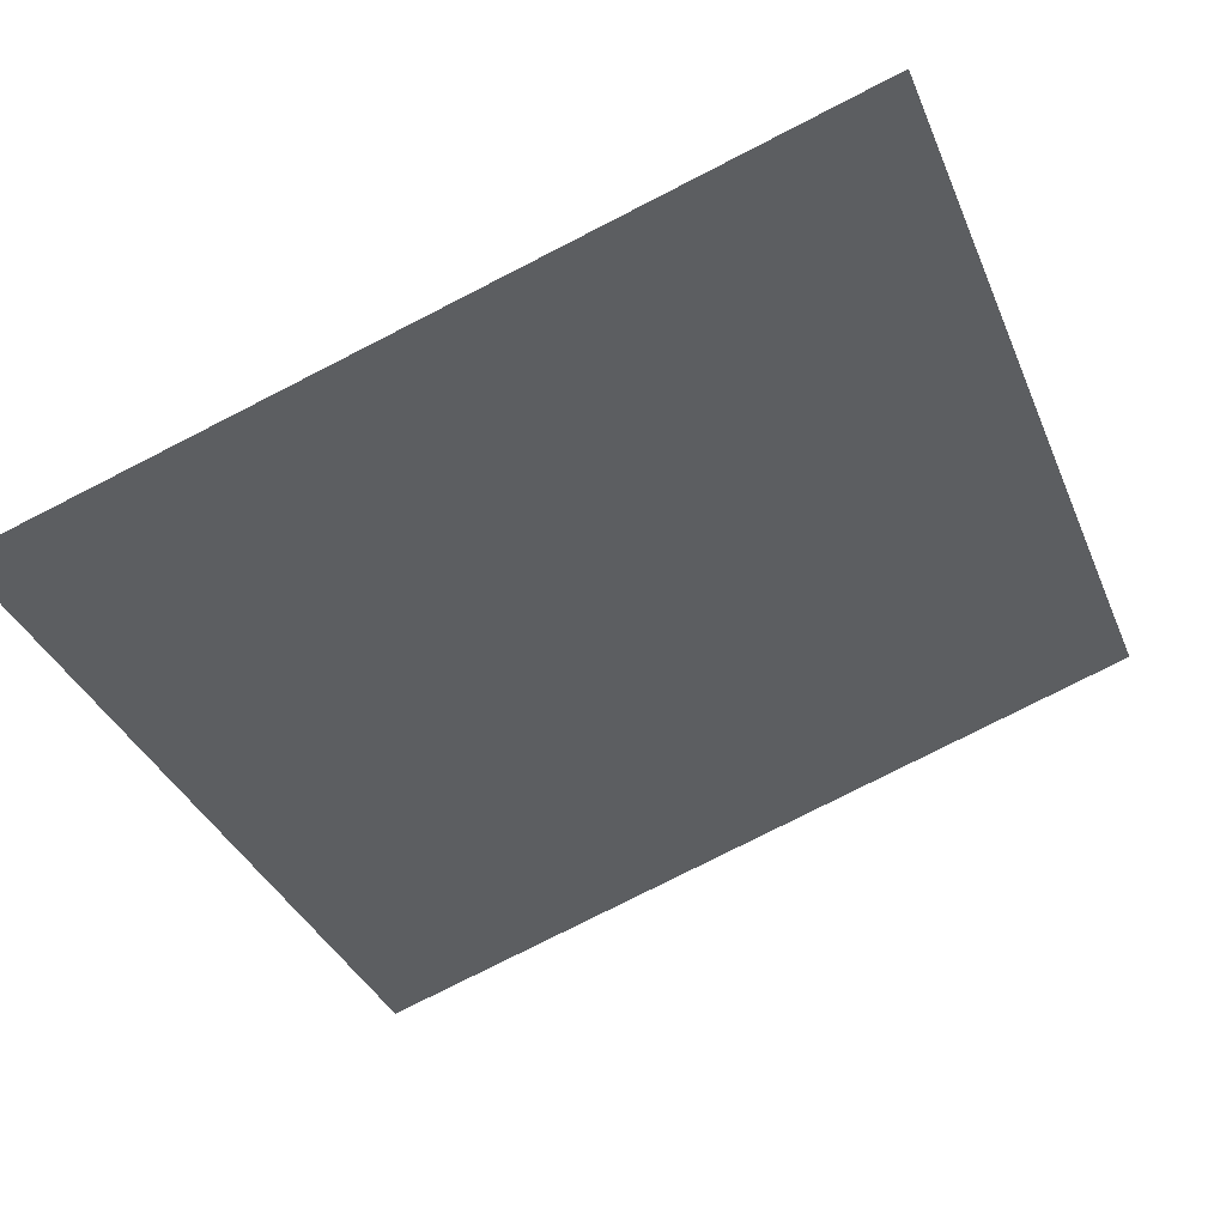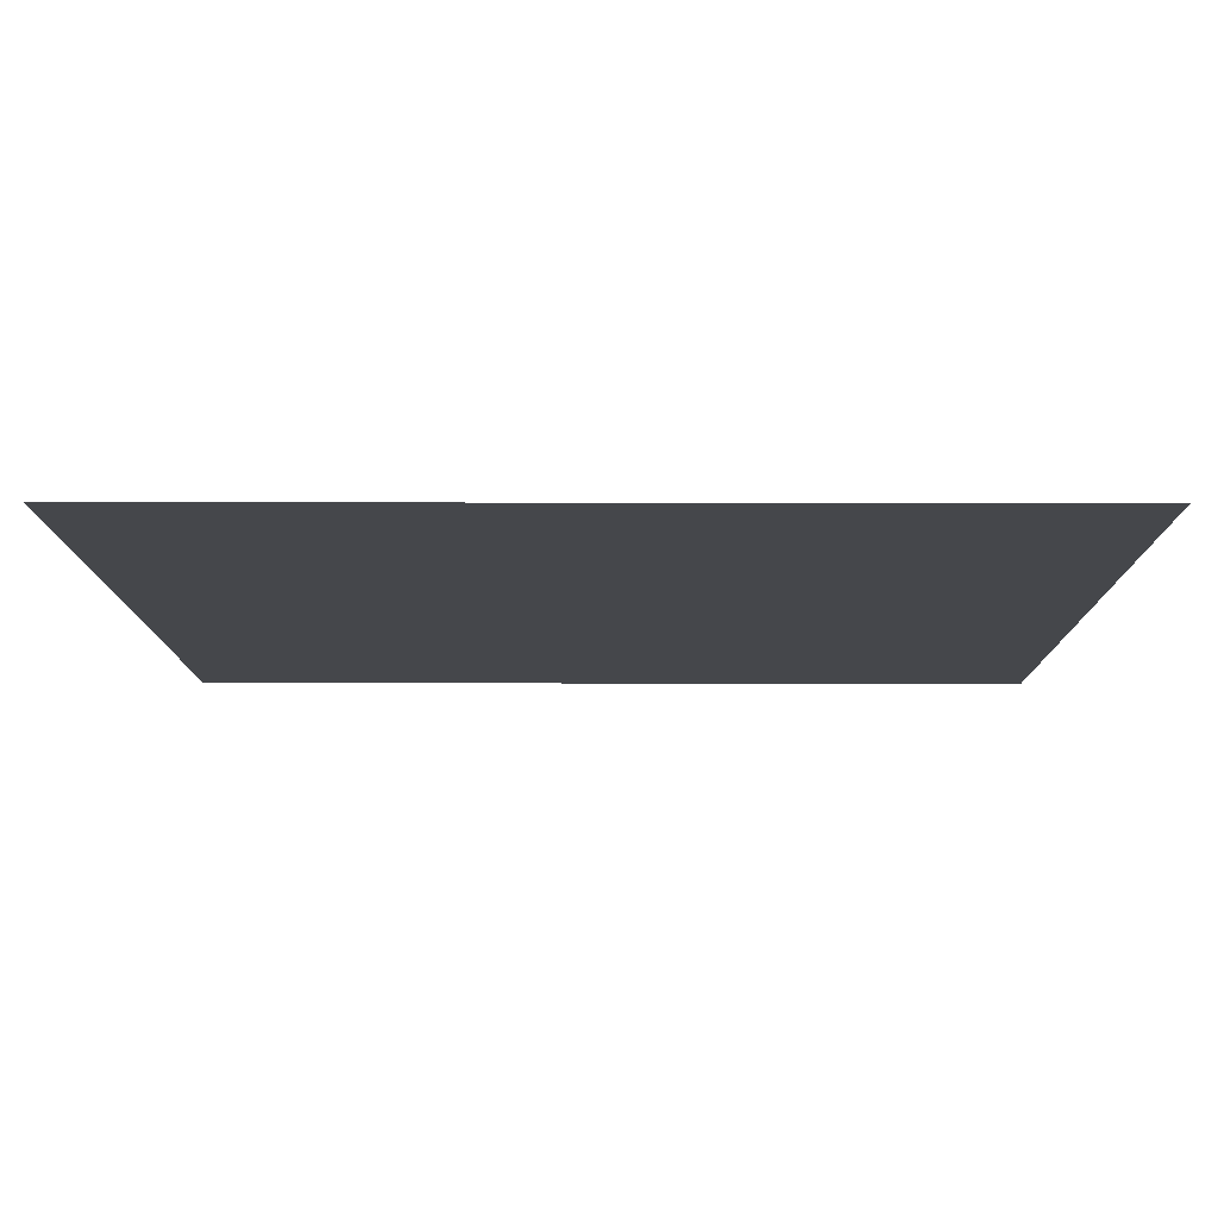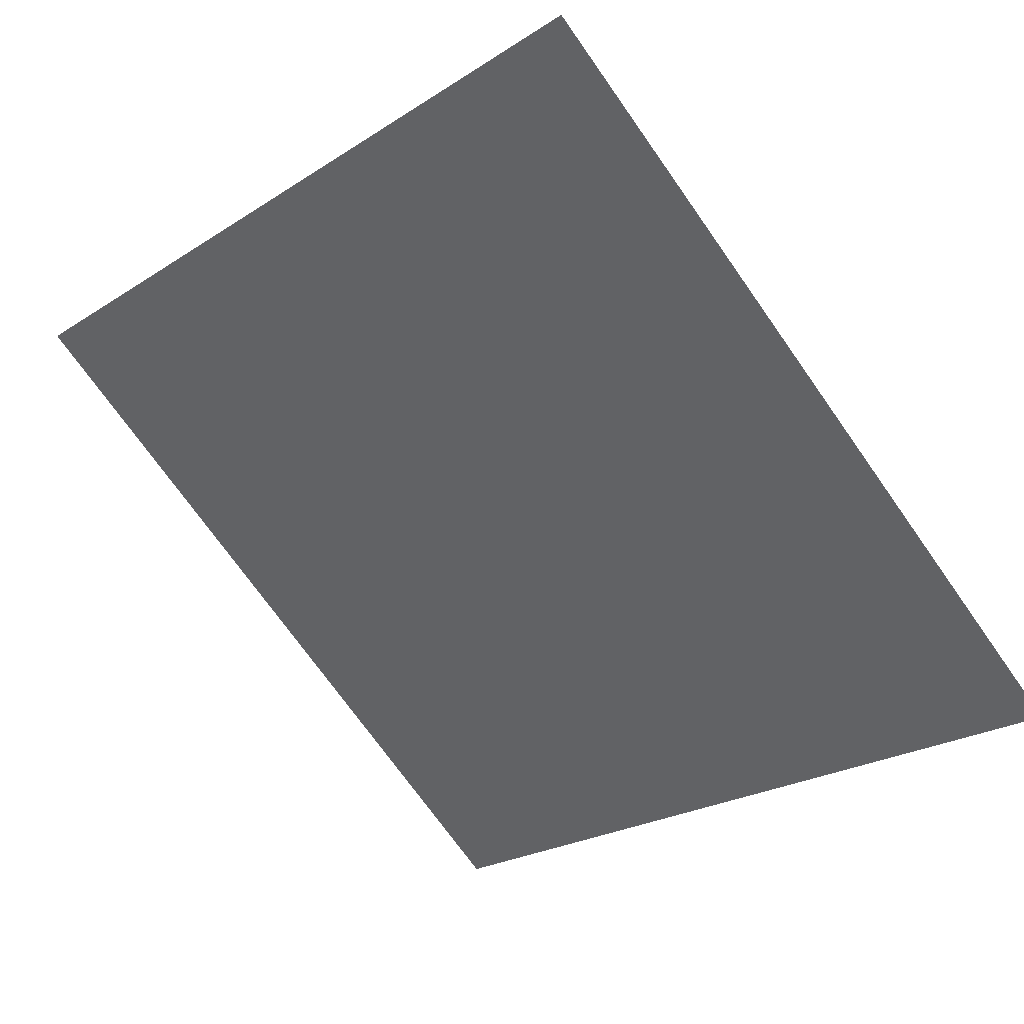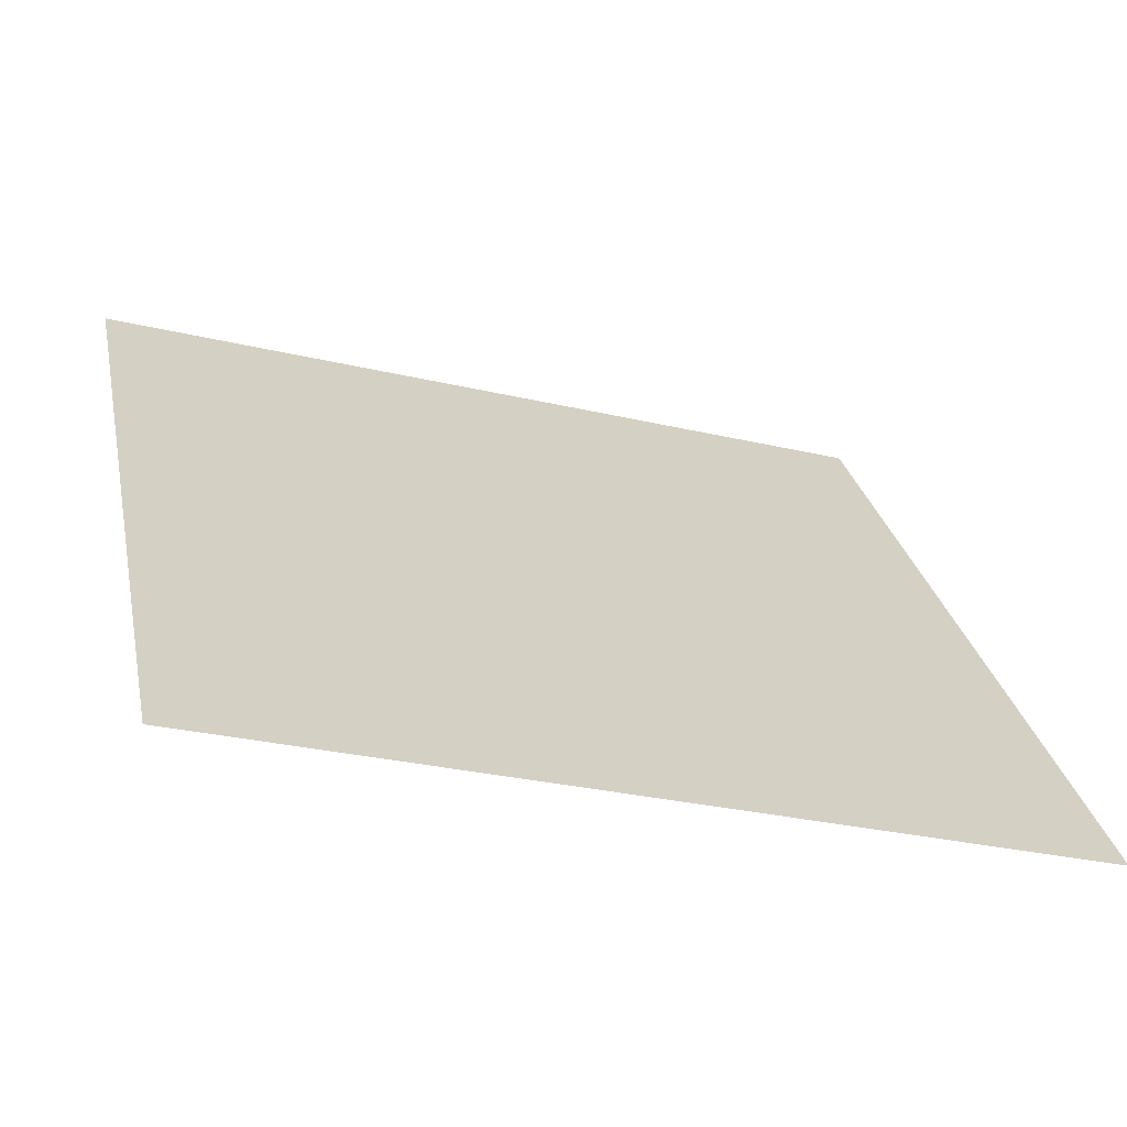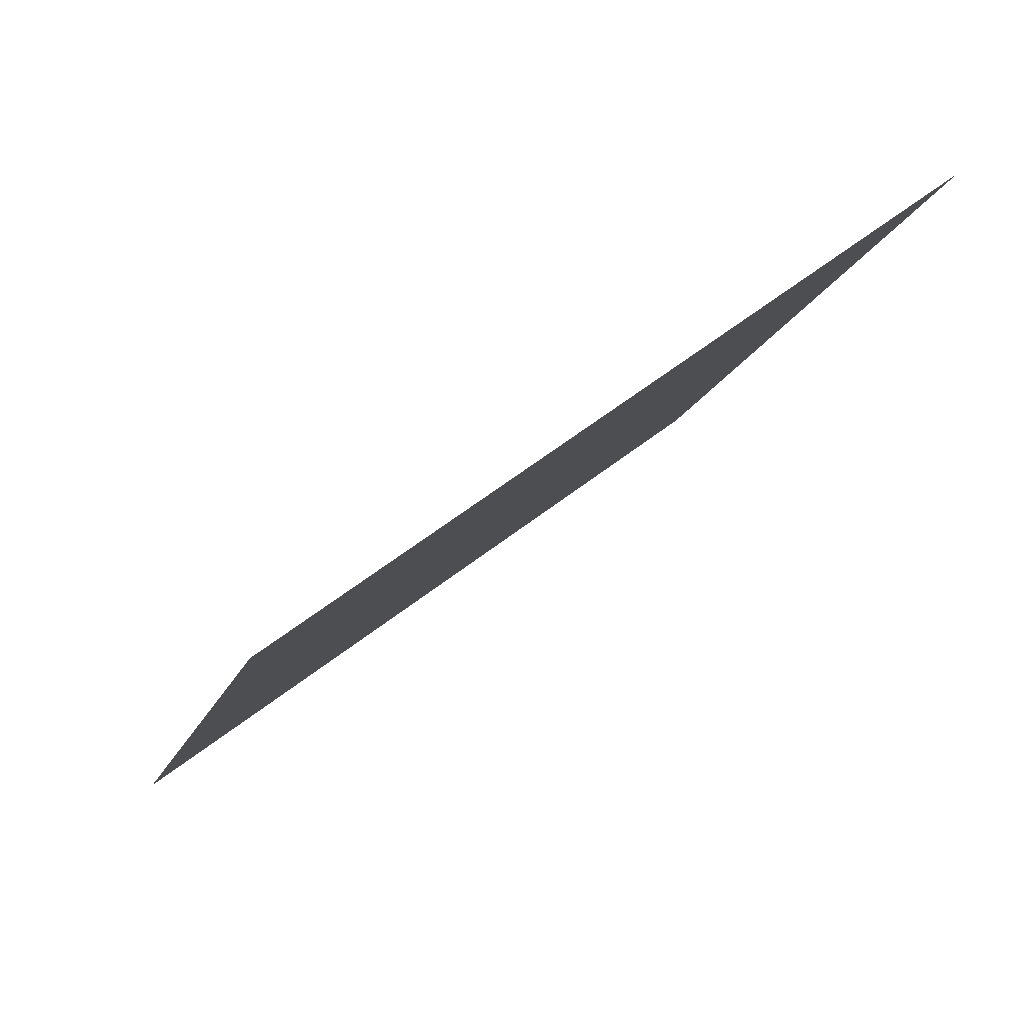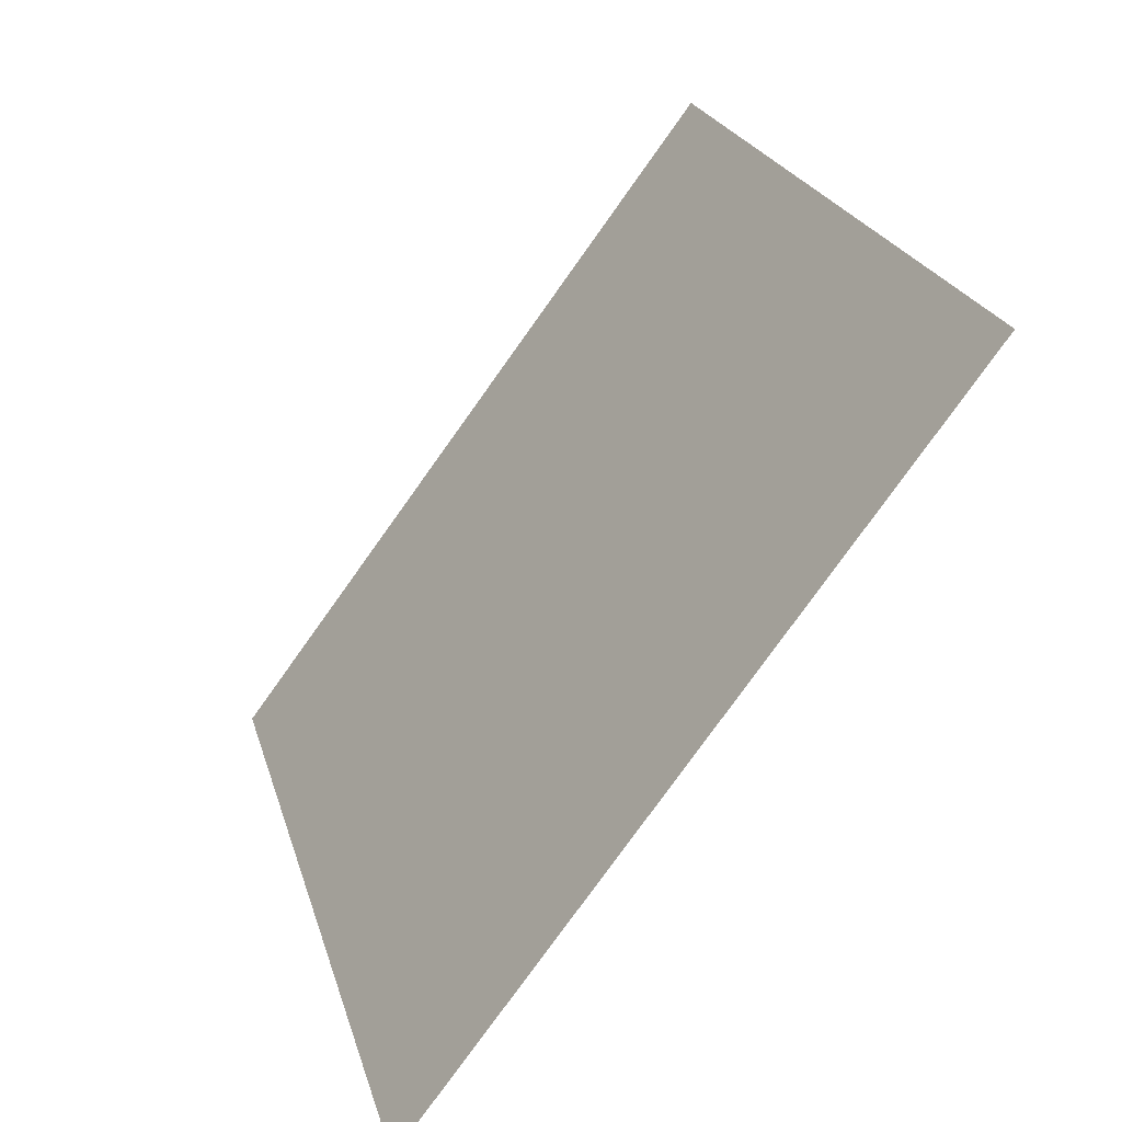
<metadata>
{"format":"obj","ext":"obj","renderer":"f3d","projection":"perspective","resolution":1024,"background":"white","views":[{"elev":-75.7,"azim":-152.6,"up":"+Y"},{"elev":-63.7,"azim":-1.2,"up":"+Z"},{"elev":-25.4,"azim":47.4,"up":"+Y"},{"elev":-27.6,"azim":-20.7,"up":"+Z"},{"elev":-13.2,"azim":-104.1,"up":"+Y"},{"elev":22.1,"azim":74.2,"up":"+Z"}]}
</metadata>
<code>
v 0.1853 0.6124 0.2794
v 0.1787 0.6126 0.2795
v 0.1788 0.6165 0.2847
v 0.1854 0.6164 0.2847
f 4 3 2 1

</code>
